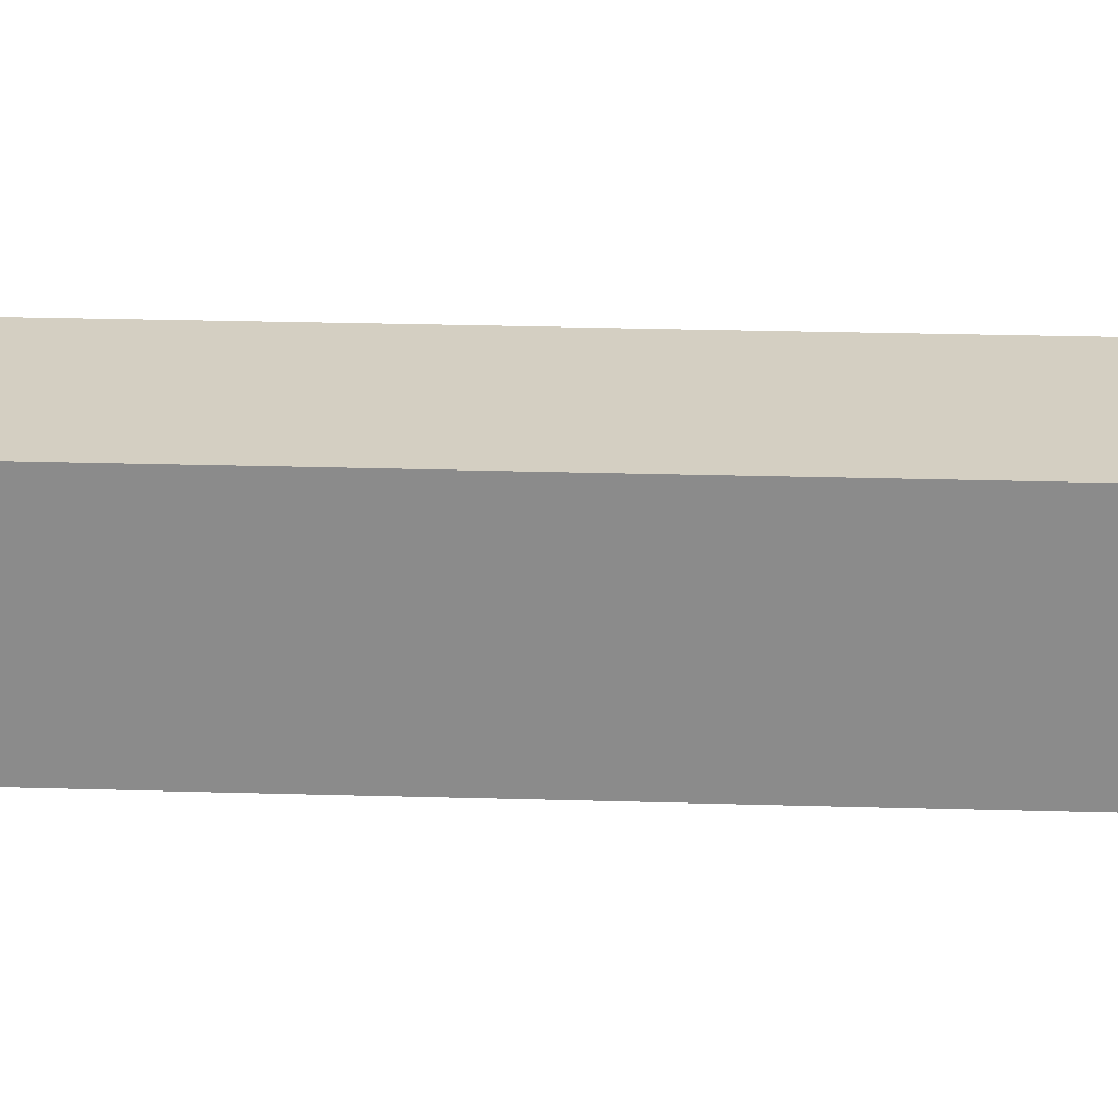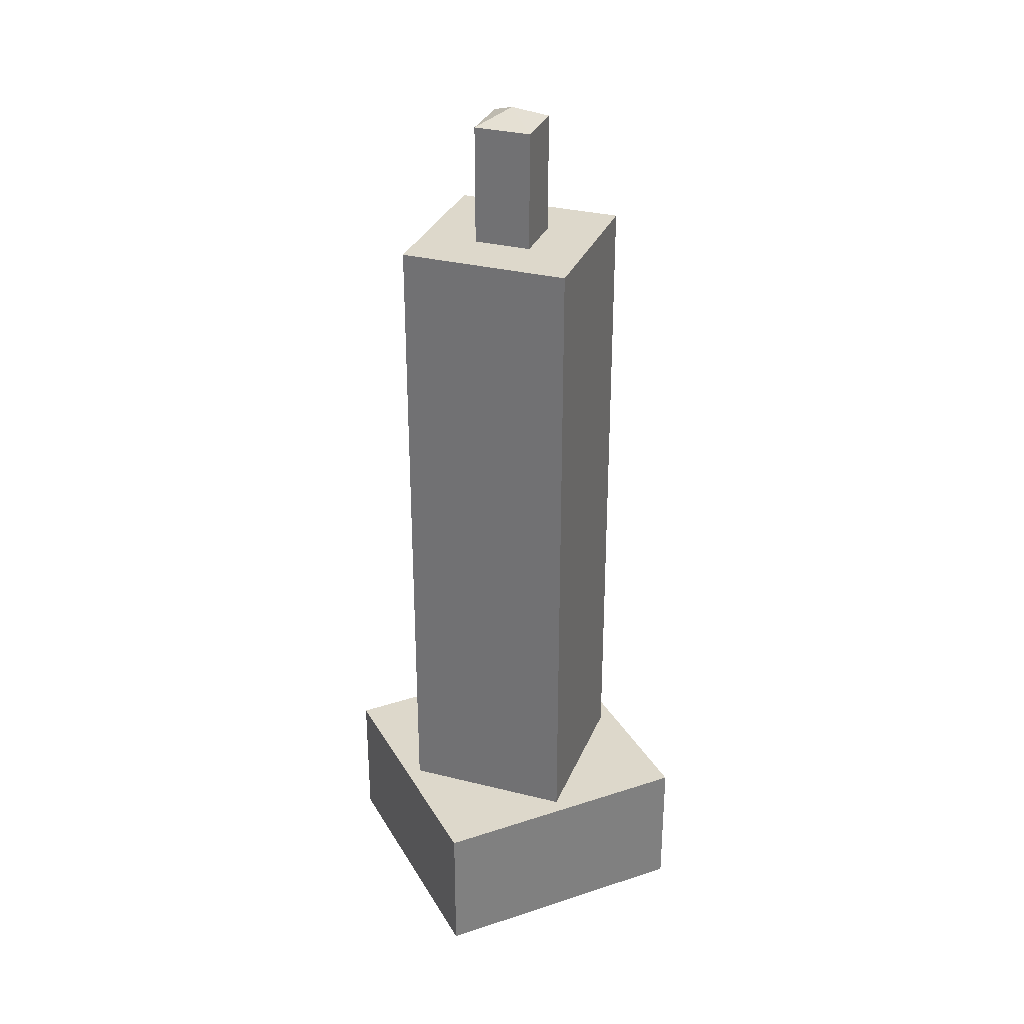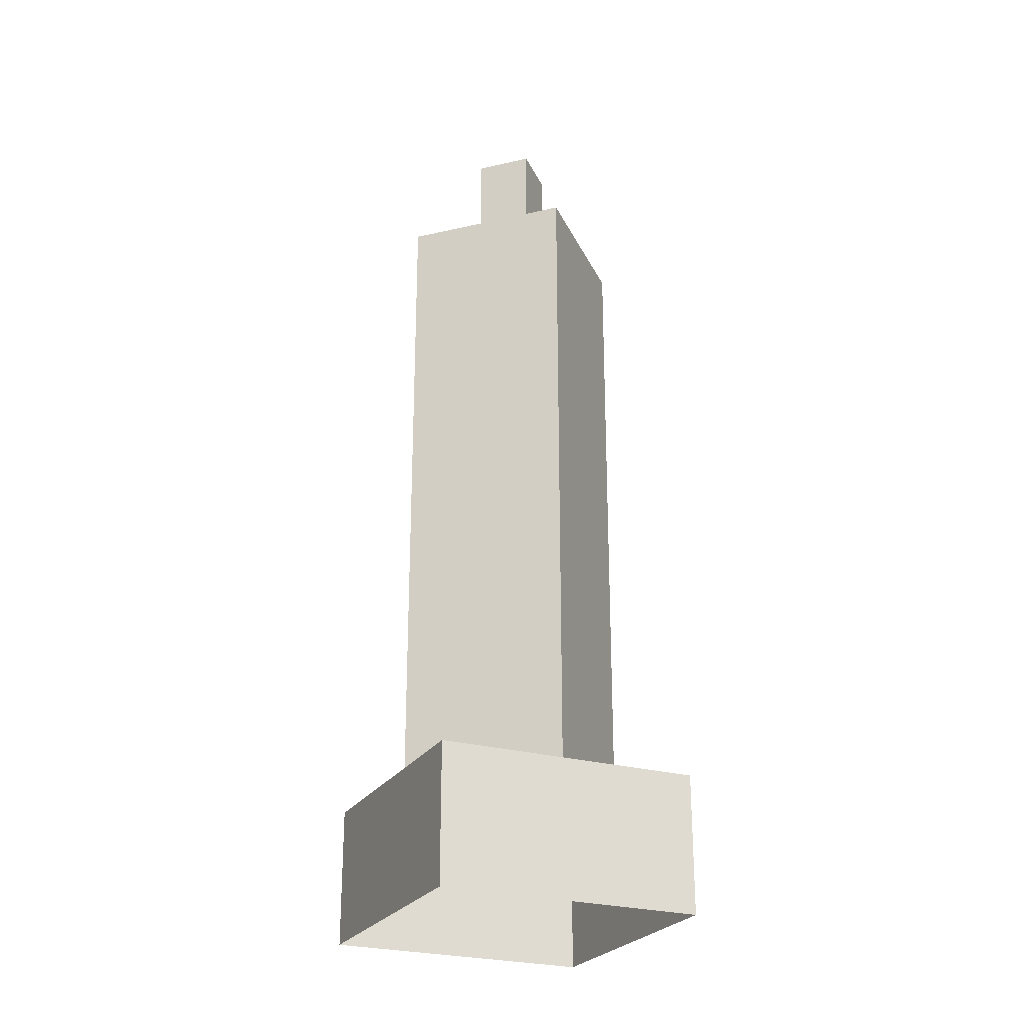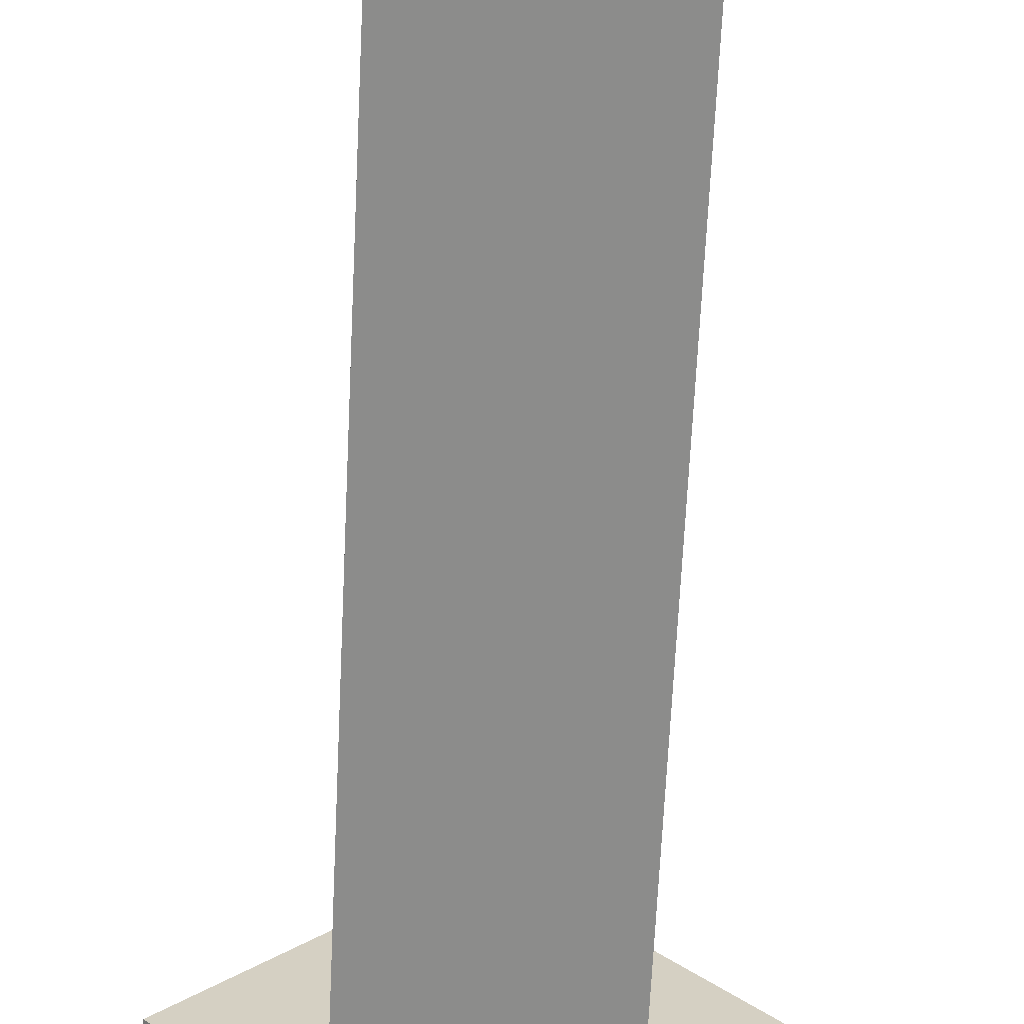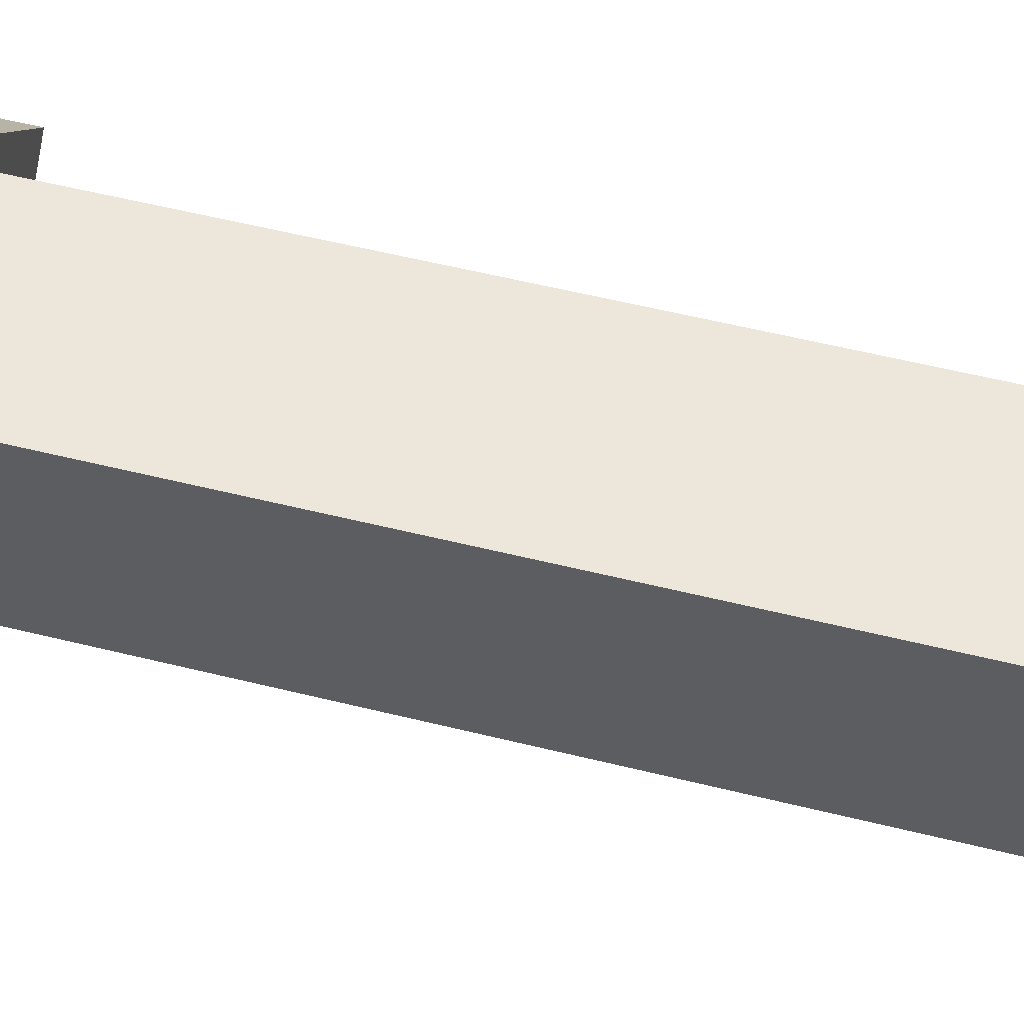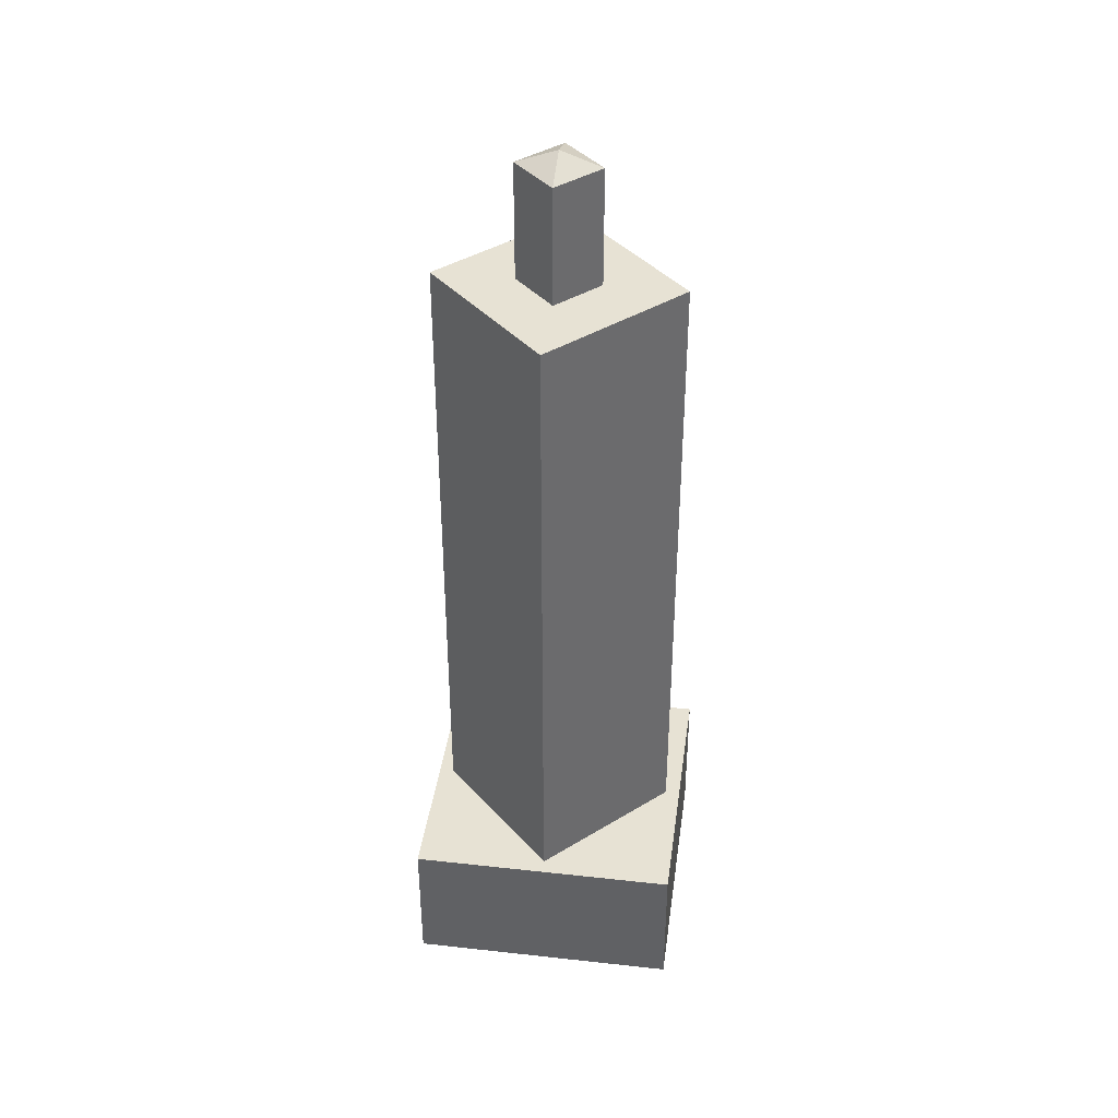
<metadata>
{"format":"obj","ext":"obj","renderer":"f3d","projection":"perspective","resolution":1024,"background":"white","views":[{"elev":25.8,"azim":92.7,"up":"+Z"},{"elev":31.1,"azim":-70.2,"up":"+Y"},{"elev":-25.3,"azim":20.4,"up":"+Y"},{"elev":-64.1,"azim":177.3,"up":"+Z"},{"elev":53.9,"azim":105.0,"up":"+Z"},{"elev":39.9,"azim":142.8,"up":"+Y"}]}
</metadata>
<code>
o Cube.001_Cube.019
v -0.5431 0.007817 0.5431
v -0.5431 4.276 0.5431
v -0.5431 0.007817 -0.5431
v -0.5431 4.276 -0.5431
v 0.5431 0.007817 0.5431
v 0.5431 4.276 0.5431
v 0.5431 0.007817 -0.5431
v 0.5431 4.276 -0.5431
v -1.221 -0.8095 -0
v -1.221 0.0903 0
v 0 -0.8095 -1.221
v 0 0.0903 -1.221
v 1.221 -0.8095 -0
v 1.221 0.0903 0
v 0 -0.8095 1.221
v 0 0.0903 1.221
v -0.1838 4.243 0.1838
v -0.1838 4.243 -0.1838
v 0.1838 4.243 0.1838
v 0.1838 4.243 -0.1838
v -0.1838 5.042 0.1838
v -0.1838 5.042 -0.1838
v 0.1838 5.042 -0.1838
v 0.1838 5.042 0.1838
v 0 5.138 0
f 1 2 4 3
f 3 4 8 7
f 7 8 6 5
f 5 6 2 1
f 3 7 5 1
f 8 4 2 6
f 20 19 17 18
f 22 21 25
f 19 20 23 24
f 18 17 21 22
f 17 19 24 21
f 20 18 22 23
f 21 24 25
f 23 22 25
f 24 23 25
f 12 14 13 11
f 14 16 15 13
f 16 10 9 15
f 10 16 12
f 16 14 12
f 10 12 11 9

</code>
